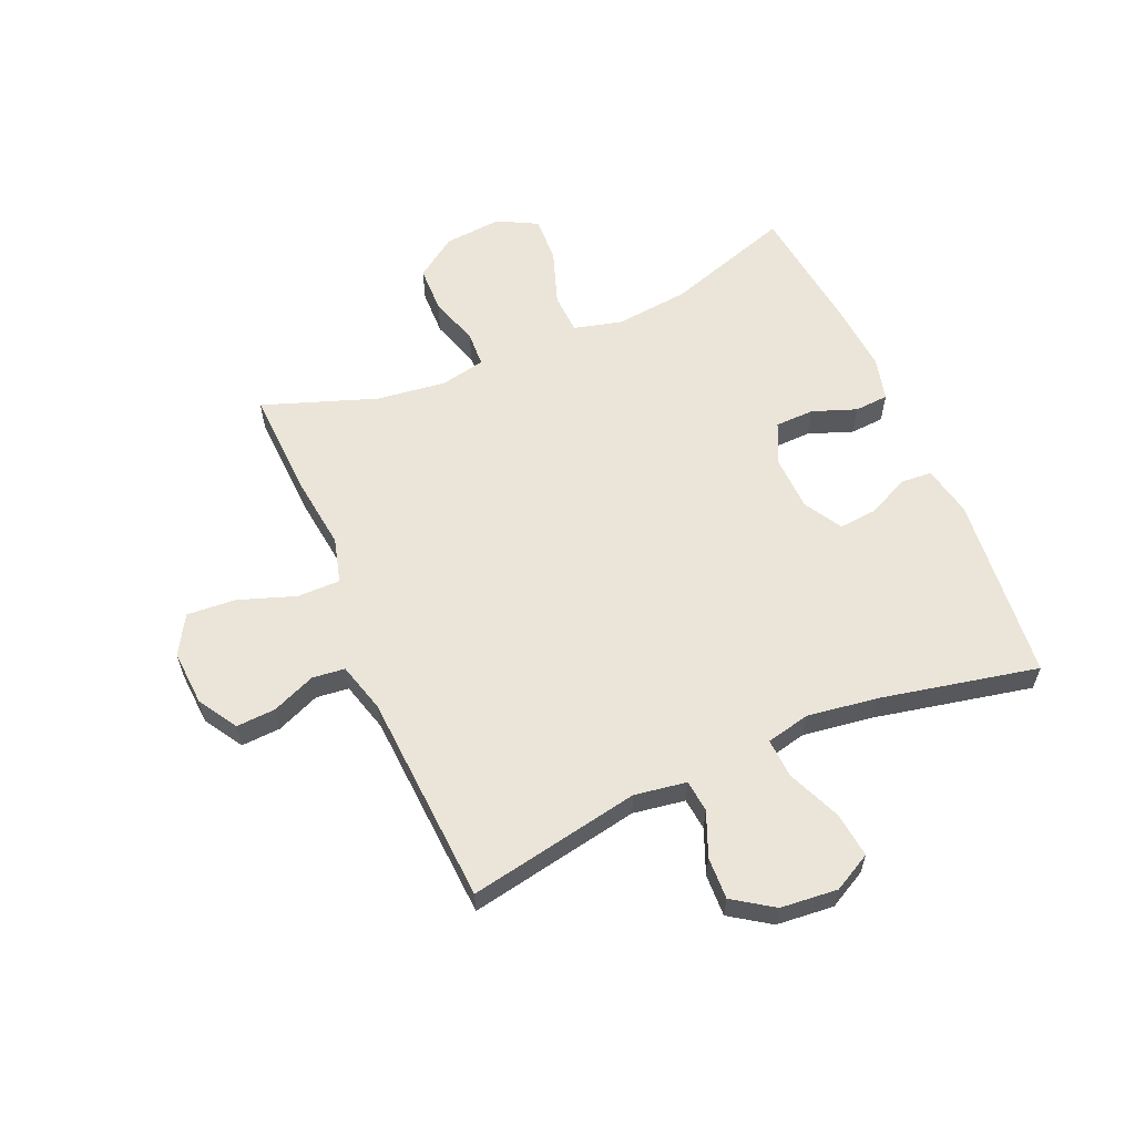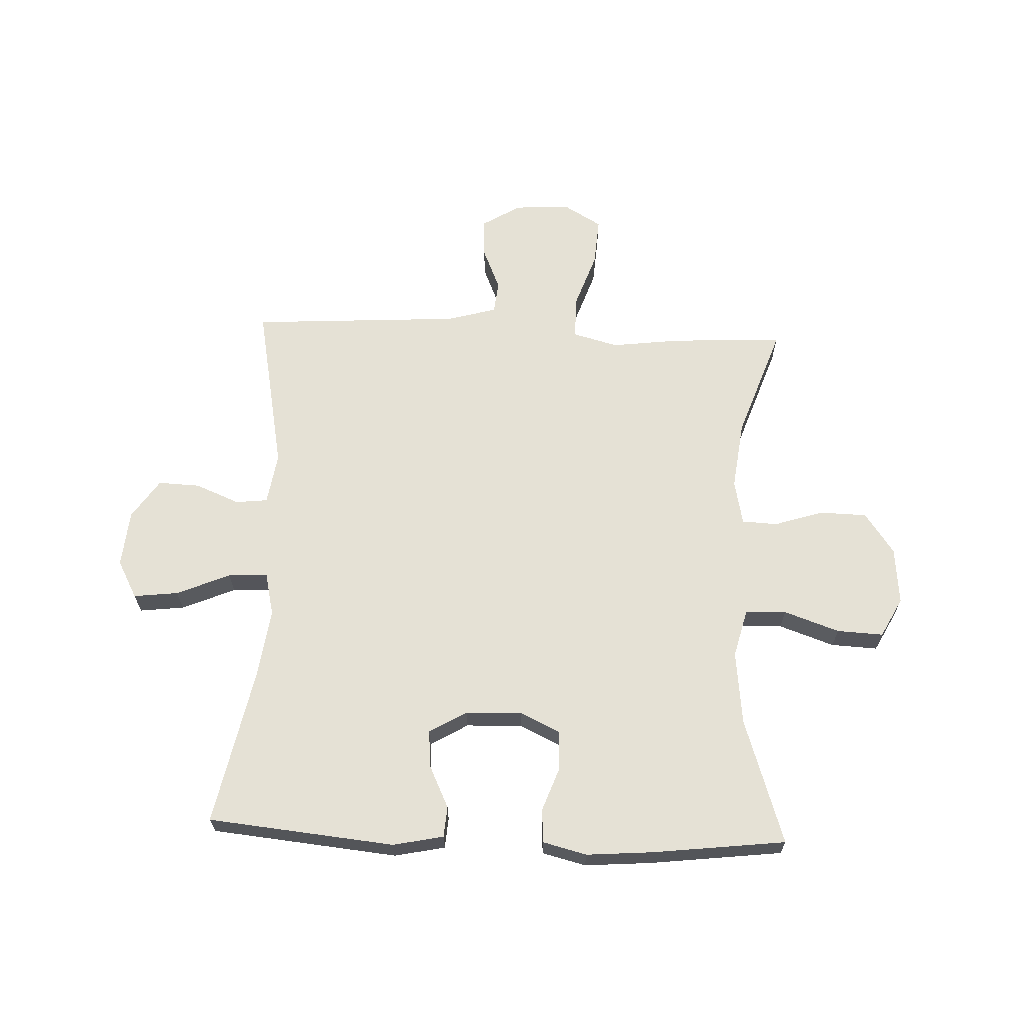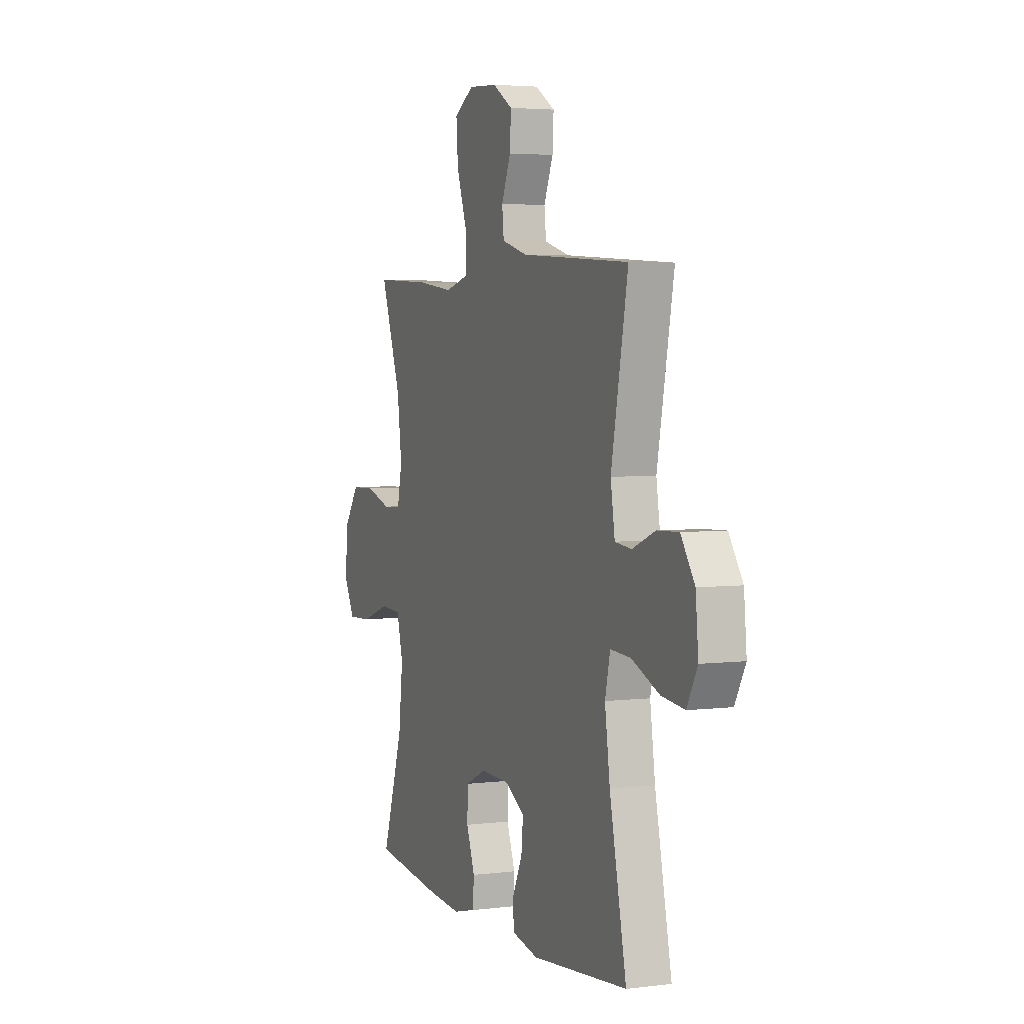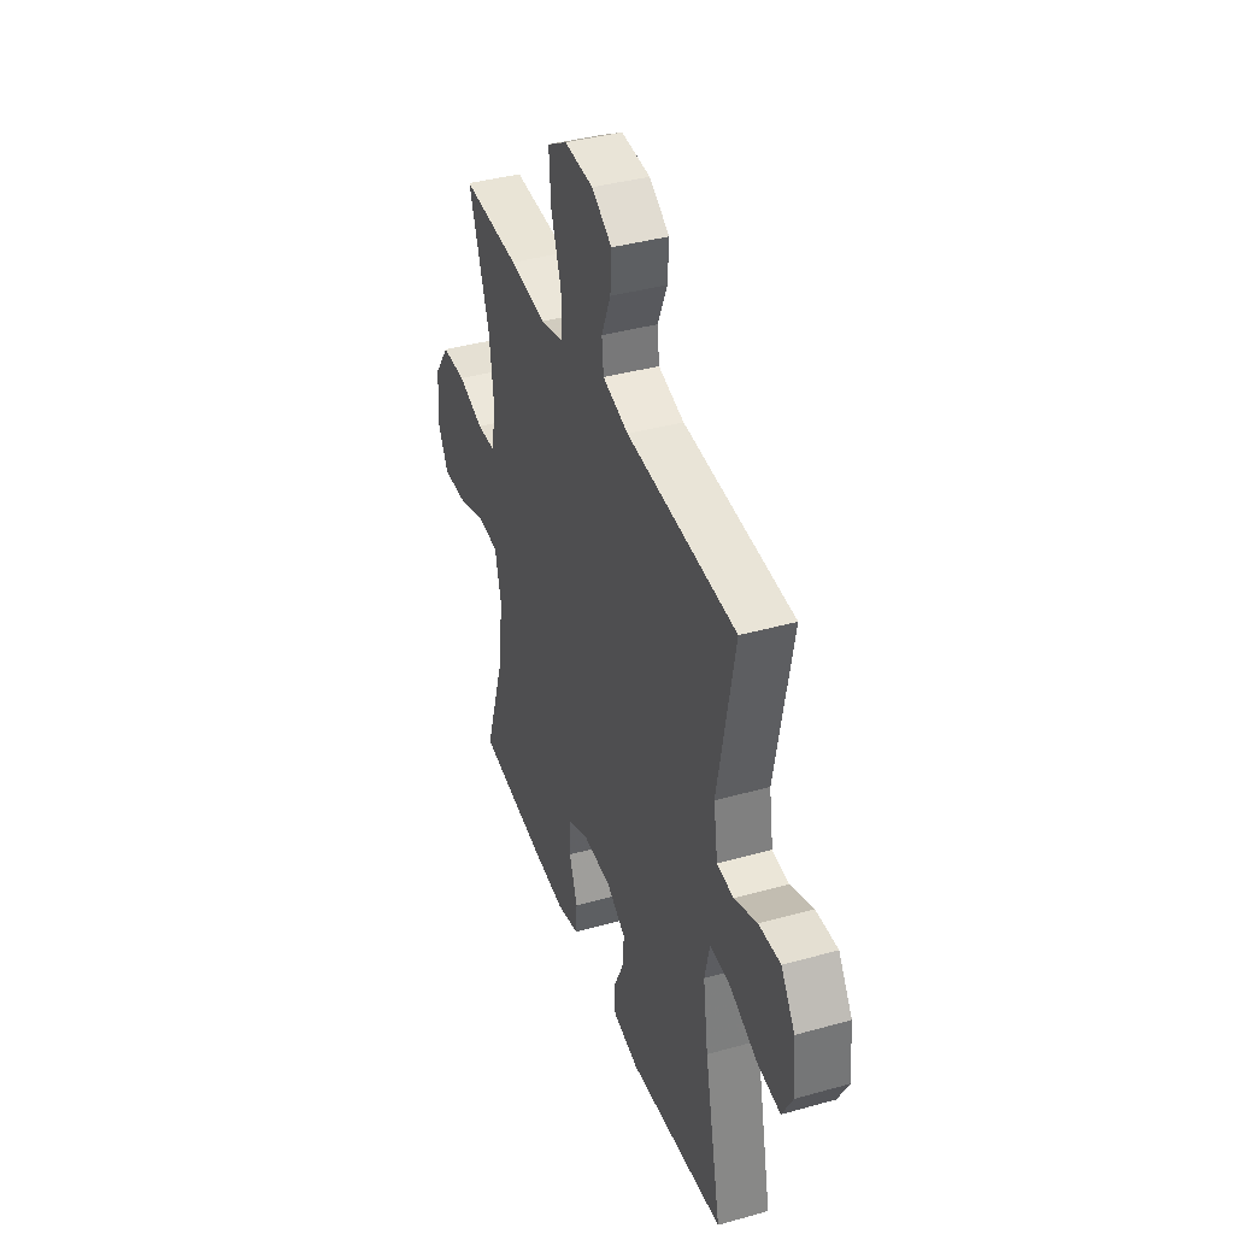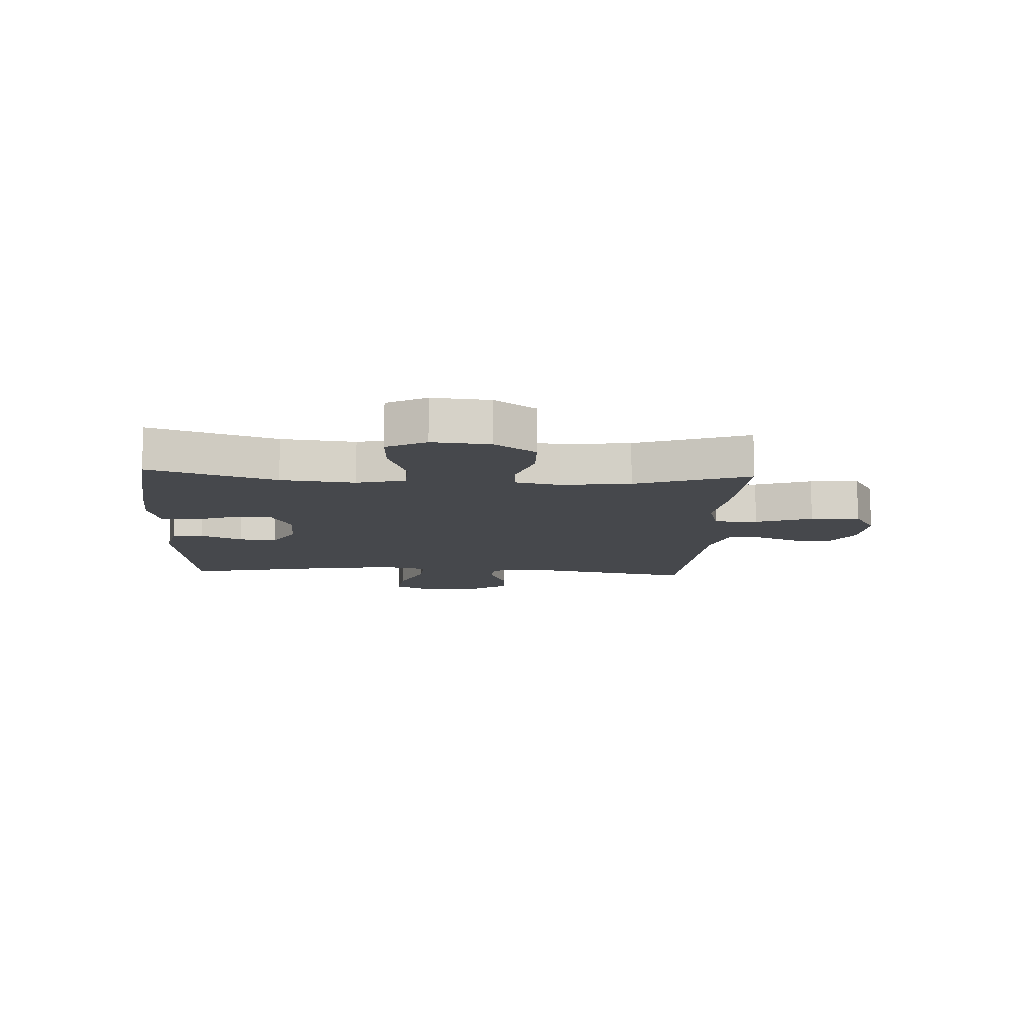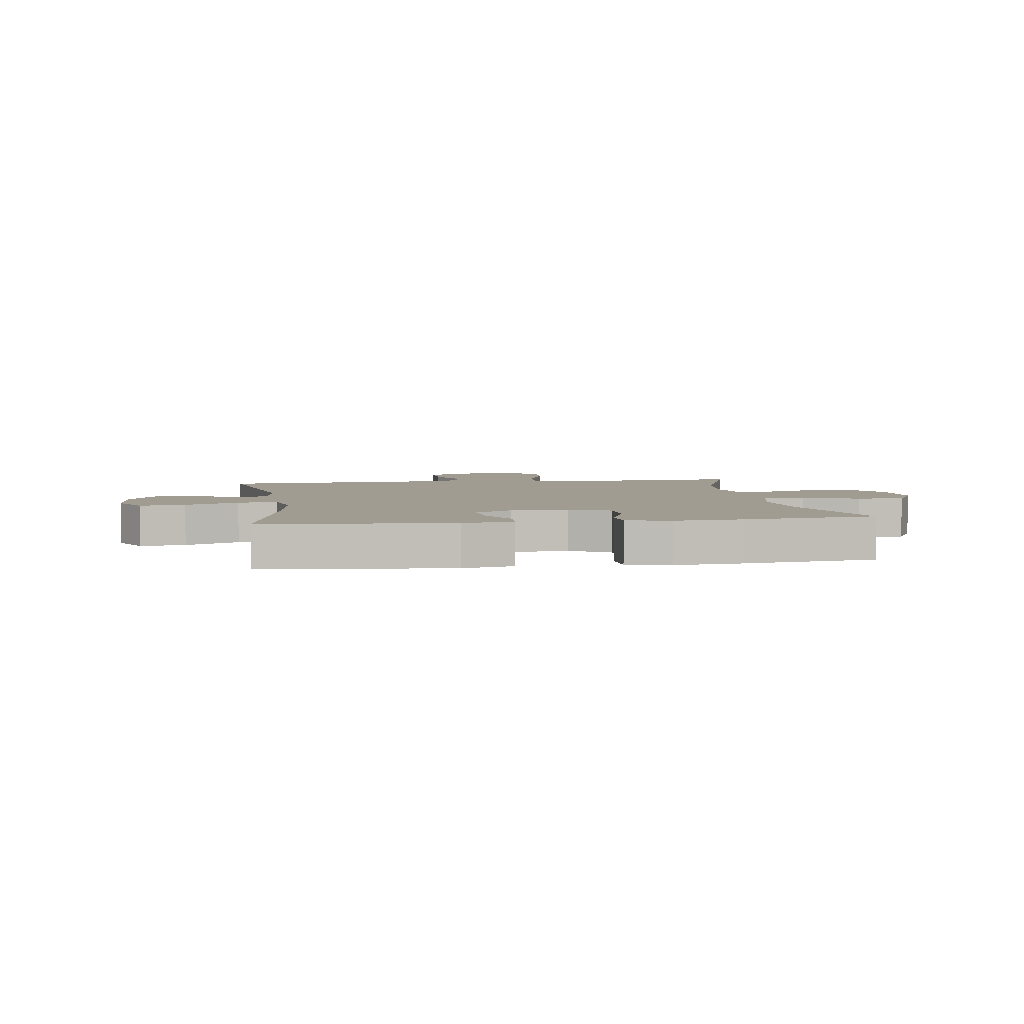
<metadata>
{"format":"obj","ext":"obj","renderer":"f3d","projection":"perspective","resolution":1024,"background":"white","views":[{"elev":59.4,"azim":66.7,"up":"+Y"},{"elev":65.0,"azim":-177.7,"up":"+Y"},{"elev":4.0,"azim":67.7,"up":"+Z"},{"elev":39.4,"azim":70.8,"up":"+Z"},{"elev":-11.2,"azim":-93.1,"up":"+Y"},{"elev":4.4,"azim":171.4,"up":"+Y"}]}
</metadata>
<code>
v -0.5 0.07 -0.5
v -0.429 0.07 -0.283
v -0.415 0.07 -0.156
v -0.436 0.07 -0.073
v -0.507 0.07 -0.07
v -0.602 0.07 -0.103
v -0.682 0.07 -0.107
v -0.718 0.07 -0.039
v -0.709 0.07 0.06
v -0.659 0.07 0.131
v -0.578 0.07 0.133
v -0.493 0.07 0.106
v -0.432 0.07 0.109
v -0.416 0.07 0.186
v -0.431 0.07 0.305
v -0.5 0.07 0.5
v -0.308 0.07 0.491
v -0.187 0.07 0.476
v -0.109 0.07 0.497
v -0.109 0.07 0.571
v -0.143 0.07 0.668
v -0.149 0.07 0.752
v -0.083 0.07 0.791
v 0.013 0.07 0.785
v 0.08 0.07 0.744
v 0.076 0.07 0.676
v 0.045 0.07 0.602
v 0.051 0.07 0.546
v 0.137 0.07 0.522
v 0.5 0.07 0.5
v 0.444 0.07 0.206
v 0.458 0.07 0.117
v 0.513 0.07 0.111
v 0.589 0.07 0.142
v 0.661 0.07 0.145
v 0.707 0.07 0.077
v 0.716 0.07 -0.021
v 0.681 0.07 -0.086
v 0.604 0.07 -0.077
v 0.512 0.07 -0.038
v 0.444 0.07 -0.034
v 0.427 0.07 -0.109
v 0.444 0.07 -0.23
v 0.5 0.07 -0.5
v 0.179 0.07 -0.532
v 0.092 0.07 -0.514
v 0.088 0.07 -0.461
v 0.122 0.07 -0.389
v 0.128 0.07 -0.324
v 0.063 0.07 -0.286
v -0.034 0.07 -0.283
v -0.103 0.07 -0.316
v -0.105 0.07 -0.383
v -0.077 0.07 -0.459
v -0.081 0.07 -0.517
v -0.156 0.07 -0.536
v -0.272 0.07 -0.527
v -0.5 0 -0.5
v -0.429 0 -0.283
v -0.415 0 -0.156
v -0.436 0 -0.073
v -0.507 0 -0.07
v -0.602 0 -0.103
v -0.682 0 -0.107
v -0.718 0 -0.039
v -0.709 0 0.06
v -0.659 0 0.131
v -0.578 0 0.133
v -0.493 0 0.106
v -0.432 0 0.109
v -0.416 0 0.186
v -0.431 0 0.305
v -0.5 0 0.5
v -0.308 0 0.491
v -0.187 0 0.476
v -0.109 0 0.497
v -0.109 0 0.571
v -0.143 0 0.668
v -0.149 0 0.752
v -0.083 0 0.791
v 0.013 0 0.785
v 0.08 0 0.744
v 0.076 0 0.676
v 0.045 0 0.602
v 0.051 0 0.546
v 0.137 0 0.522
v 0.5 0 0.5
v 0.444 0 0.206
v 0.458 0 0.117
v 0.513 0 0.111
v 0.589 0 0.142
v 0.661 0 0.145
v 0.707 0 0.077
v 0.716 0 -0.021
v 0.681 0 -0.086
v 0.604 0 -0.077
v 0.512 0 -0.038
v 0.444 0 -0.034
v 0.427 0 -0.109
v 0.444 0 -0.23
v 0.5 0 -0.5
v 0.179 0 -0.532
v 0.092 0 -0.514
v 0.088 0 -0.461
v 0.122 0 -0.389
v 0.128 0 -0.324
v 0.063 0 -0.286
v -0.034 0 -0.283
v -0.103 0 -0.316
v -0.105 0 -0.383
v -0.077 0 -0.459
v -0.081 0 -0.517
v -0.156 0 -0.536
v -0.272 0 -0.527
f 56 57 1 2
f 53 54 55 56
f 52 53 56 2
f 51 52 2 3
f 50 51 3 4
f 45 46 47 48
f 43 44 45 48
f 42 43 48 49
f 41 42 49 50
f 37 38 39 40
f 37 40 41
f 36 37 41
f 33 34 35 36
f 32 33 36 41
f 31 32 41 50
f 29 30 31 50
f 24 25 26 27
f 24 27 28
f 23 24 28
f 20 21 22 23
f 19 20 23 28
f 15 16 17 18
f 14 15 18 19
f 13 14 19 28
f 9 10 11 12
f 9 12 13
f 8 9 13
f 5 6 7 8
f 4 5 8 13
f 28 29 50
f 4 13 28 50
f 59 58 114 113
f 113 112 111 110
f 59 113 110 109
f 60 59 109 108
f 61 60 108 107
f 105 104 103 102
f 105 102 101 100
f 106 105 100 99
f 107 106 99 98
f 97 96 95 94
f 98 97 94
f 98 94 93
f 93 92 91 90
f 98 93 90 89
f 107 98 89 88
f 107 88 87 86
f 84 83 82 81
f 85 84 81
f 85 81 80
f 80 79 78 77
f 85 80 77 76
f 75 74 73 72
f 76 75 72 71
f 85 76 71 70
f 69 68 67 66
f 70 69 66
f 70 66 65
f 65 64 63 62
f 70 65 62 61
f 107 86 85
f 107 85 70 61
f 1 58 59 2
f 2 59 60 3
f 3 60 61 4
f 4 61 62 5
f 5 62 63 6
f 6 63 64 7
f 7 64 65 8
f 8 65 66 9
f 9 66 67 10
f 10 67 68 11
f 11 68 69 12
f 12 69 70 13
f 13 70 71 14
f 14 71 72 15
f 15 72 73 16
f 16 73 74 17
f 17 74 75 18
f 18 75 76 19
f 19 76 77 20
f 20 77 78 21
f 21 78 79 22
f 22 79 80 23
f 23 80 81 24
f 24 81 82 25
f 25 82 83 26
f 26 83 84 27
f 27 84 85 28
f 28 85 86 29
f 29 86 87 30
f 30 87 88 31
f 31 88 89 32
f 32 89 90 33
f 33 90 91 34
f 34 91 92 35
f 35 92 93 36
f 36 93 94 37
f 37 94 95 38
f 38 95 96 39
f 39 96 97 40
f 40 97 98 41
f 41 98 99 42
f 42 99 100 43
f 43 100 101 44
f 44 101 102 45
f 45 102 103 46
f 46 103 104 47
f 47 104 105 48
f 48 105 106 49
f 49 106 107 50
f 50 107 108 51
f 51 108 109 52
f 52 109 110 53
f 53 110 111 54
f 54 111 112 55
f 55 112 113 56
f 56 113 114 57
f 57 114 58 1

</code>
